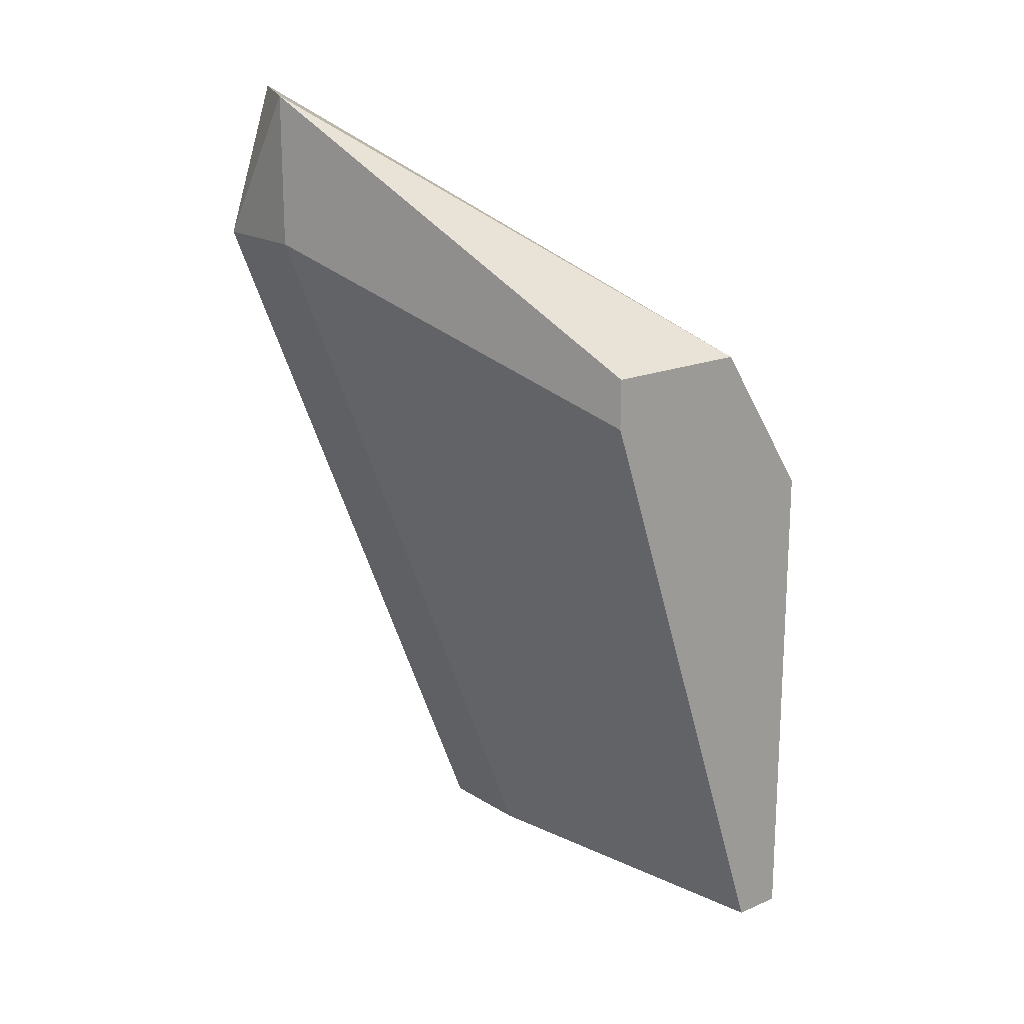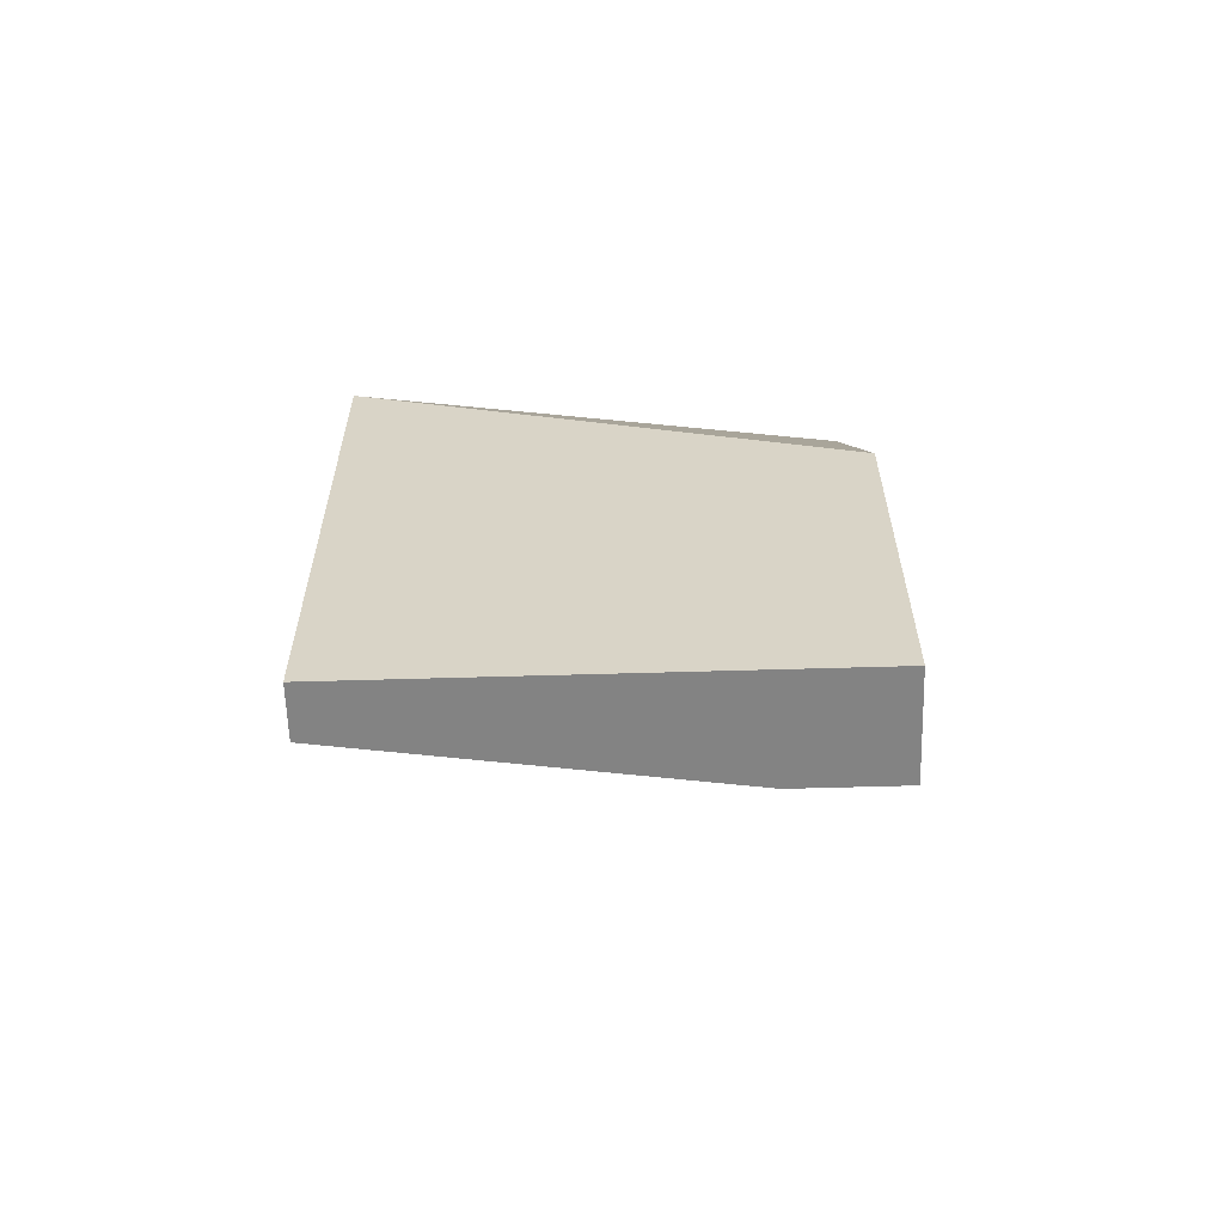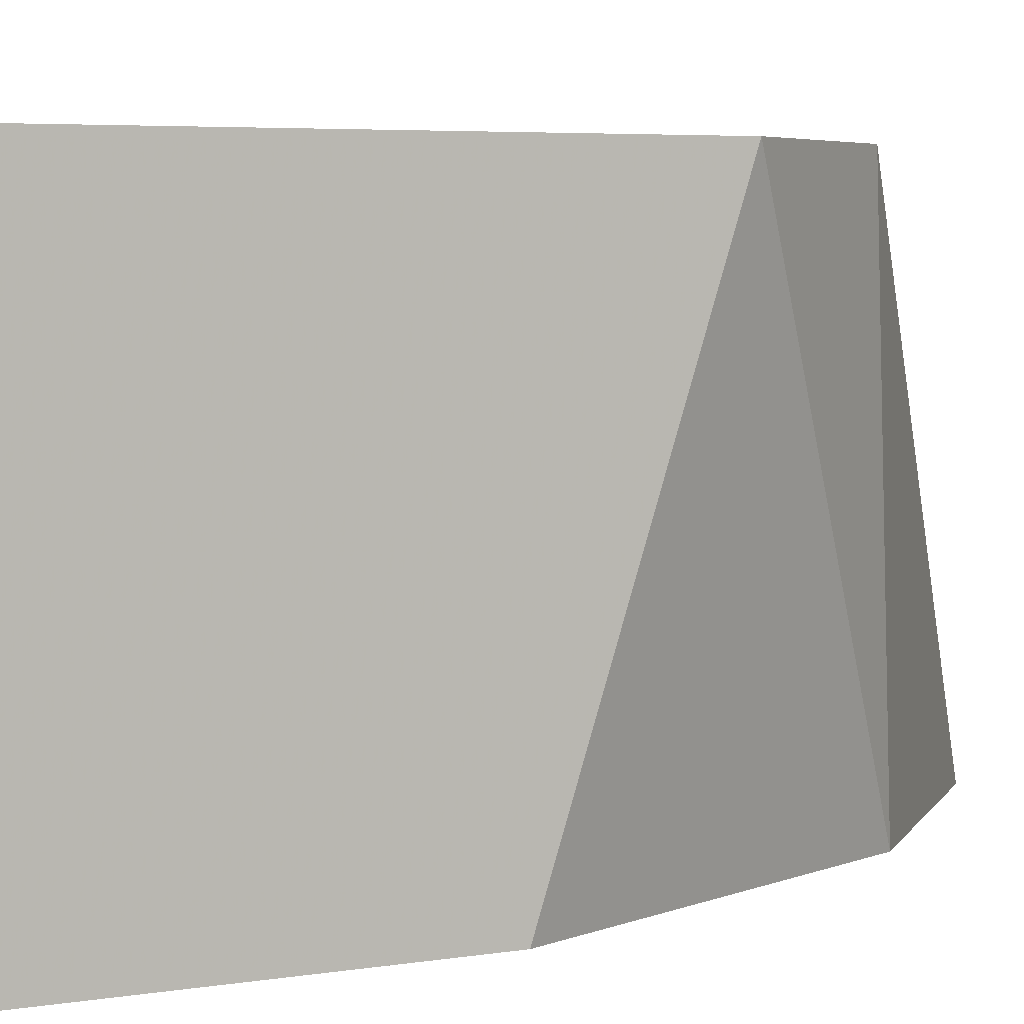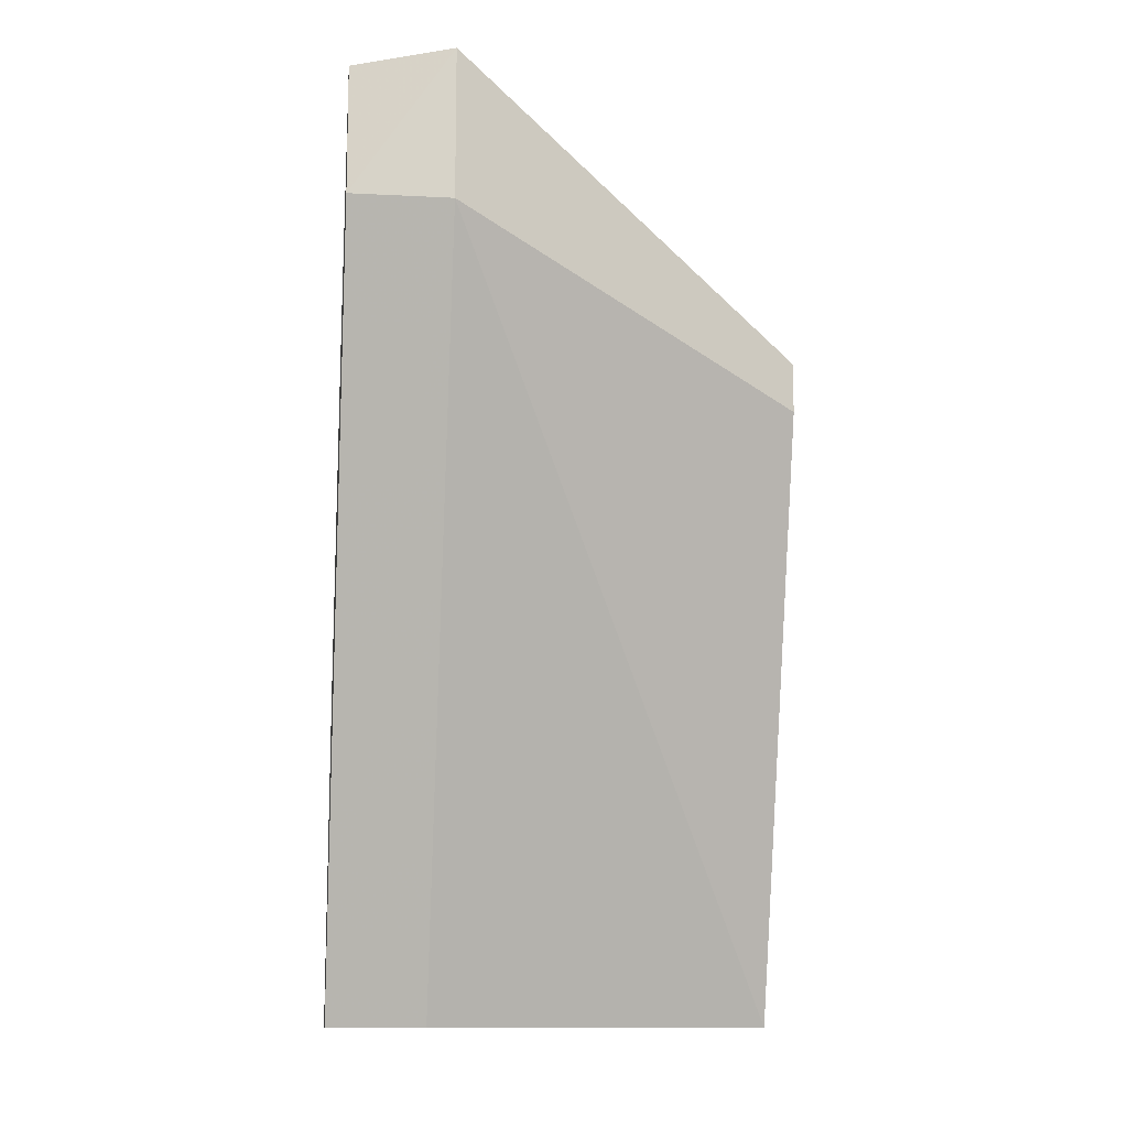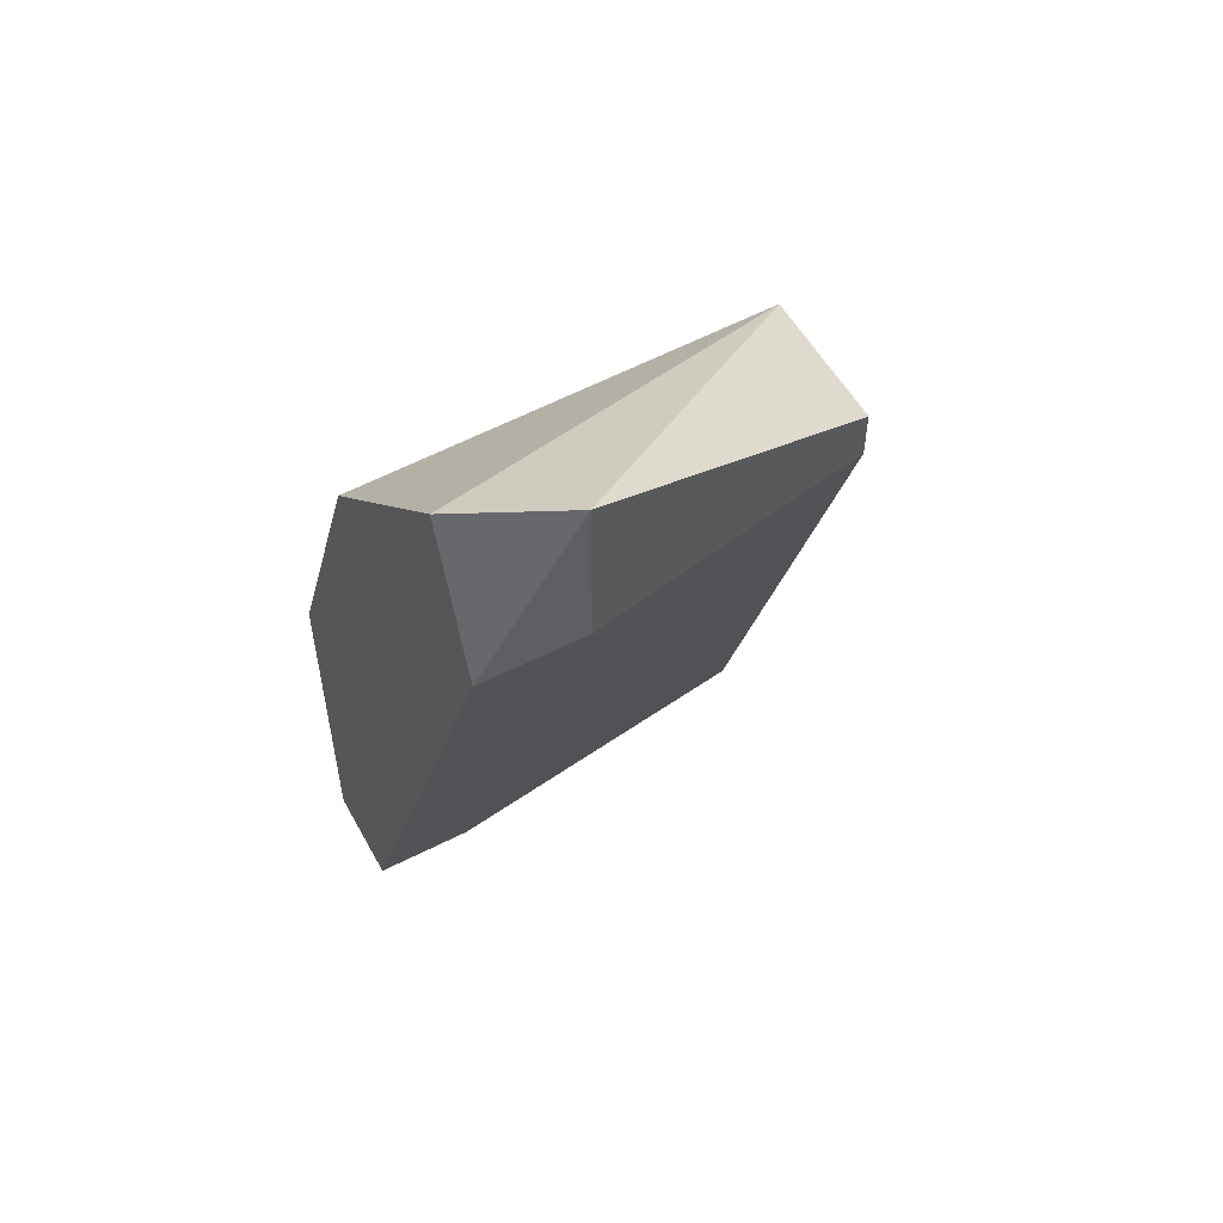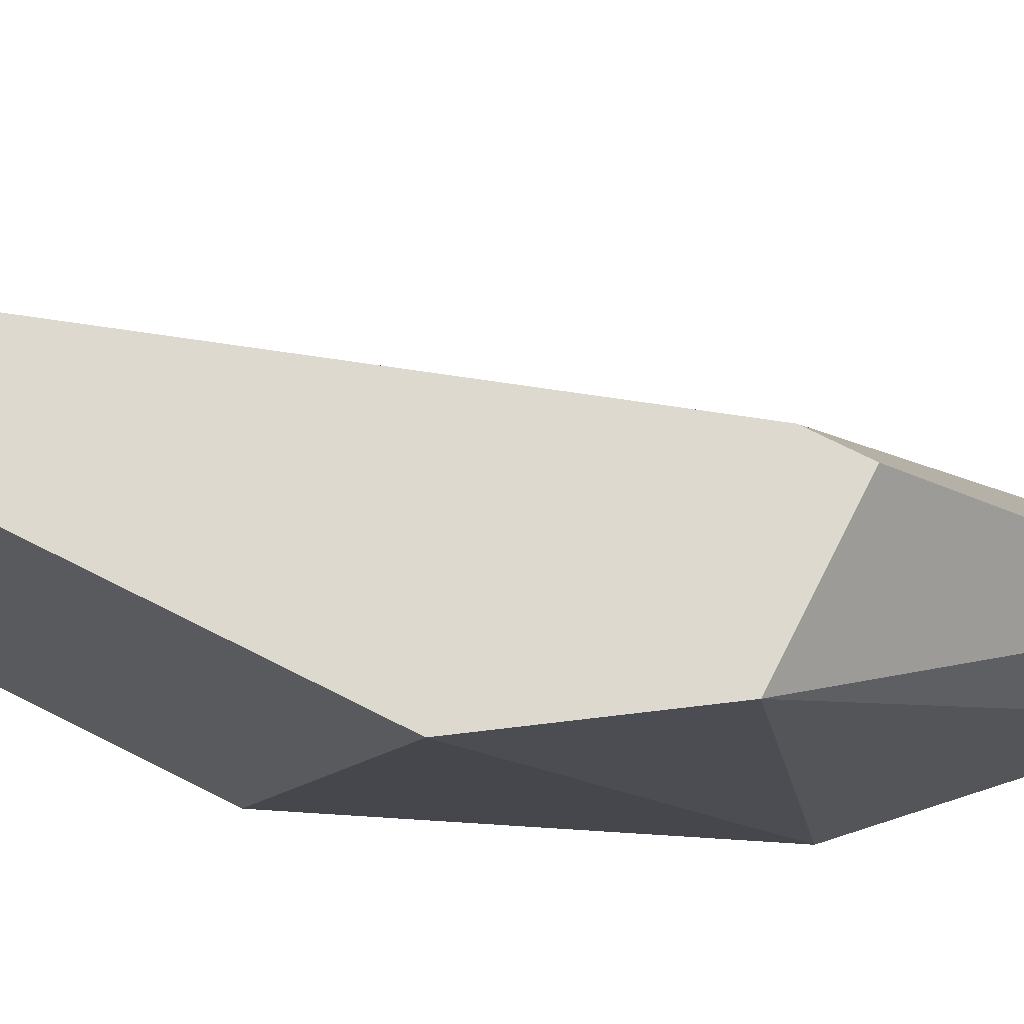
<metadata>
{"format":"obj","ext":"obj","renderer":"f3d","projection":"perspective","resolution":1024,"background":"white","views":[{"elev":18.0,"azim":-39.6,"up":"+Y"},{"elev":-61.0,"azim":91.7,"up":"+Y"},{"elev":4.6,"azim":60.9,"up":"+Z"},{"elev":-12.3,"azim":-96.7,"up":"+Y"},{"elev":54.4,"azim":-118.5,"up":"+Y"},{"elev":71.7,"azim":116.9,"up":"+Z"}]}
</metadata>
<code>
v 0.00404 -0.001116 0.01927
v 0.00404 -0.000588 0.01927
v 0.005095 -6e-05 0.01452
v 0.002456 0.000468 0.01452
v 0.002456 0.000468 0.01558
v 0.002456 0.002053 0.01558
v 0.005623 -0.007452 0.01452
v 0.005623 -0.007452 0.01558
v 0.005623 -0.000588 0.01927
v 0.002984 0.002053 0.01452
v 0.006151 -0.007452 0.01927
v 0.006679 -0.007452 0.01927
v 0.006679 -0.007452 0.01452
v 0.006679 -0.002172 0.01927
v 0.006679 -0.003754 0.01452
f 2 5 1
f 11 2 1
f 5 11 1
f 5 2 6
f 2 9 6
f 9 2 11
f 10 9 3
f 9 14 3
f 15 10 3
f 14 15 3
f 4 5 6
f 4 7 5
f 10 4 6
f 4 13 7
f 10 13 4
f 5 7 8
f 11 5 8
f 9 10 6
f 7 11 8
f 13 11 7
f 9 11 14
f 13 10 15
f 11 13 12
f 14 11 12
f 13 14 12
f 13 15 14

</code>
